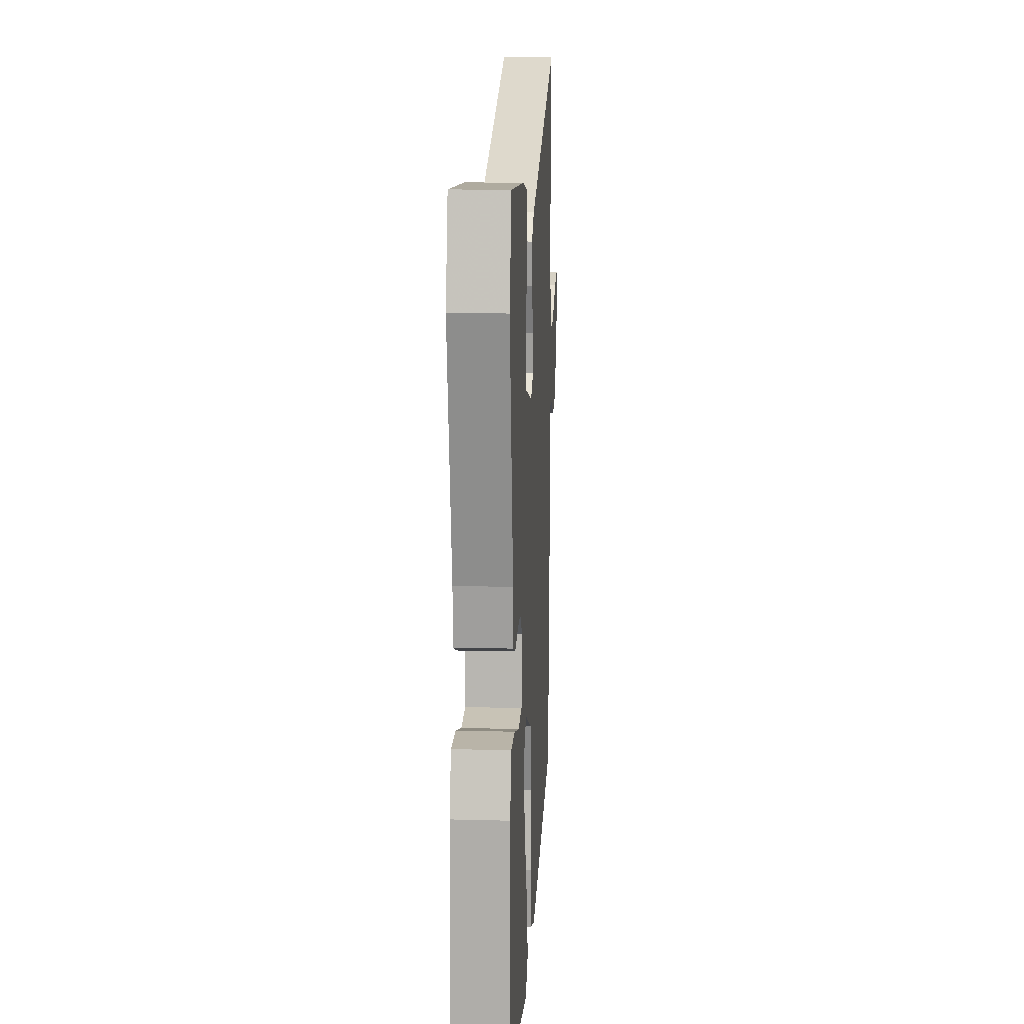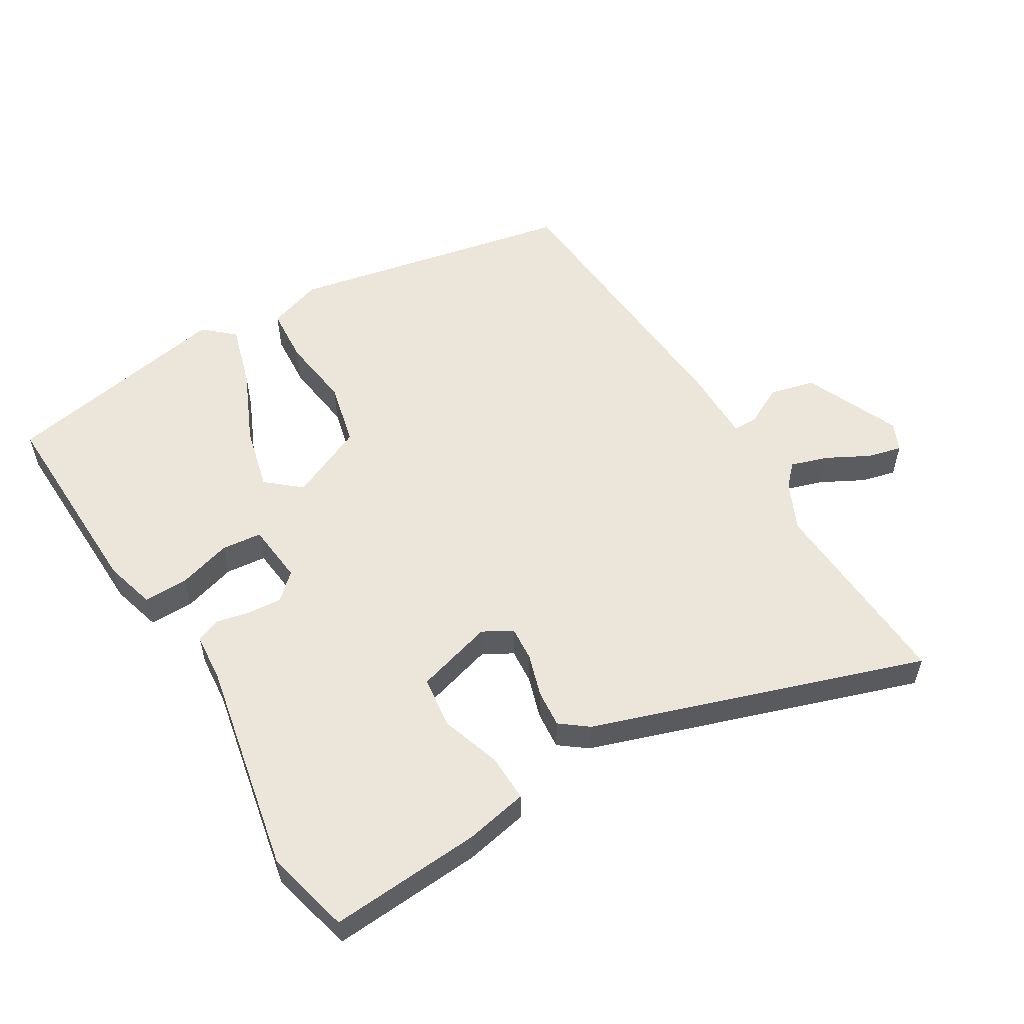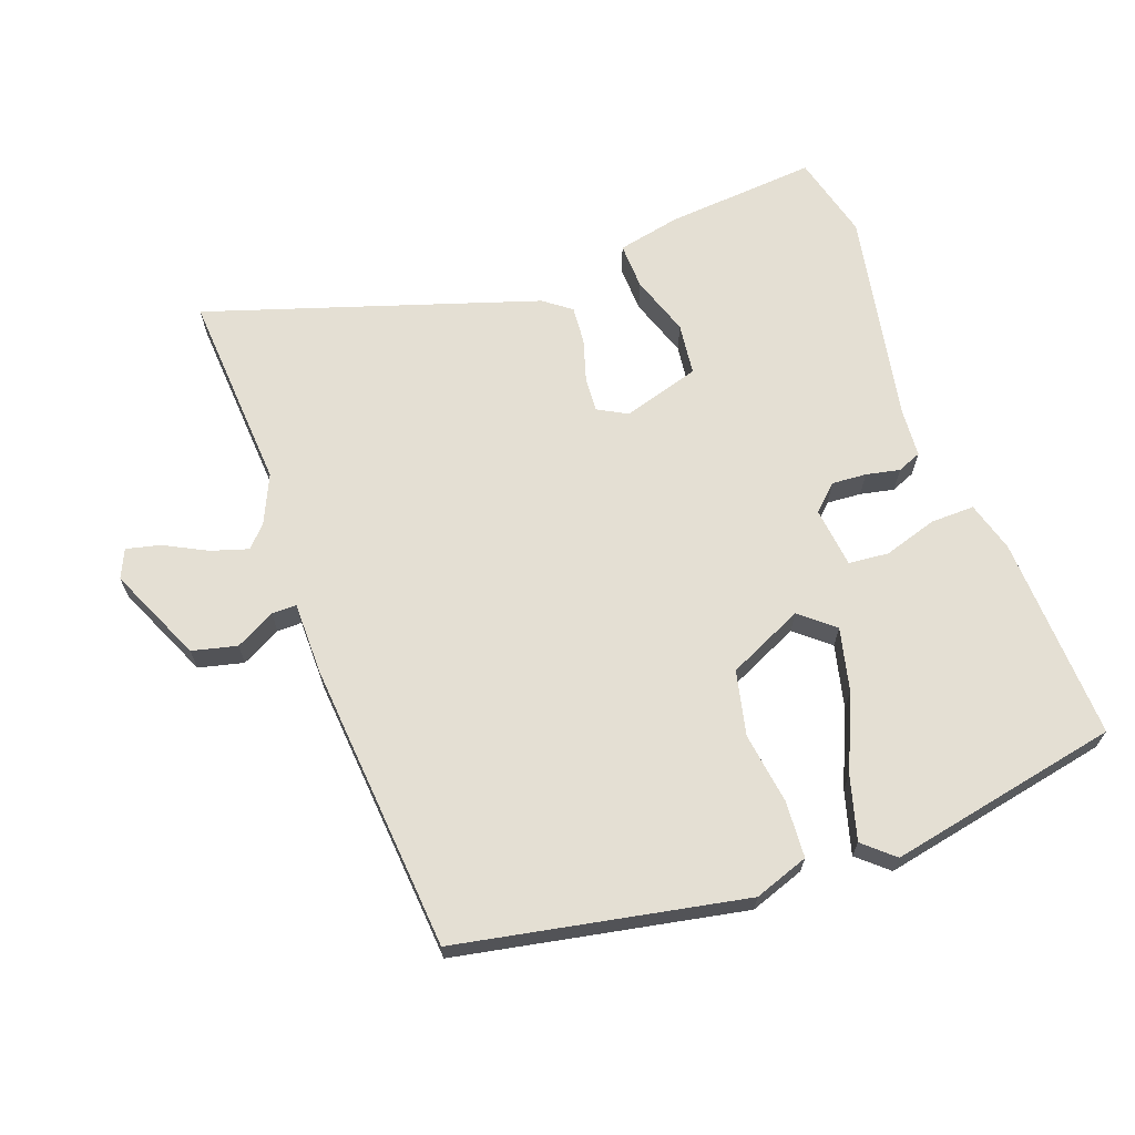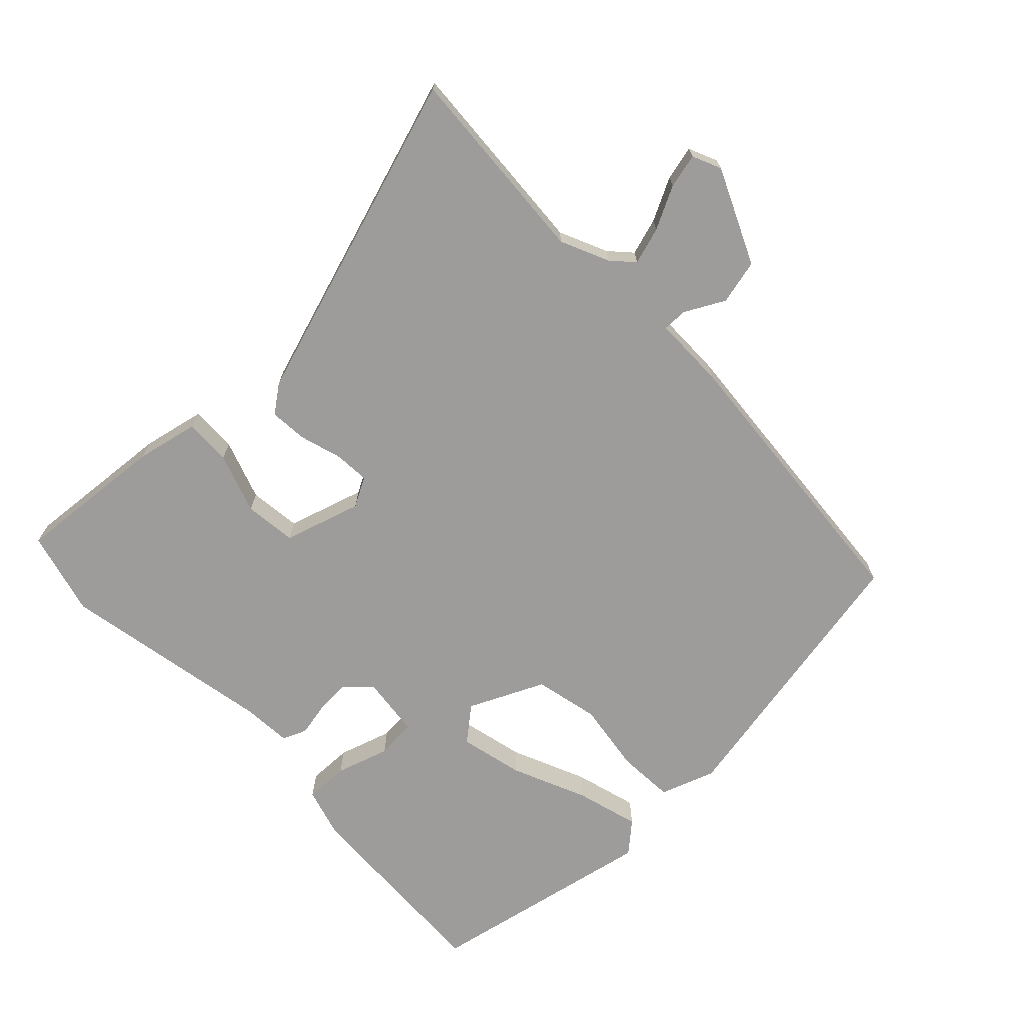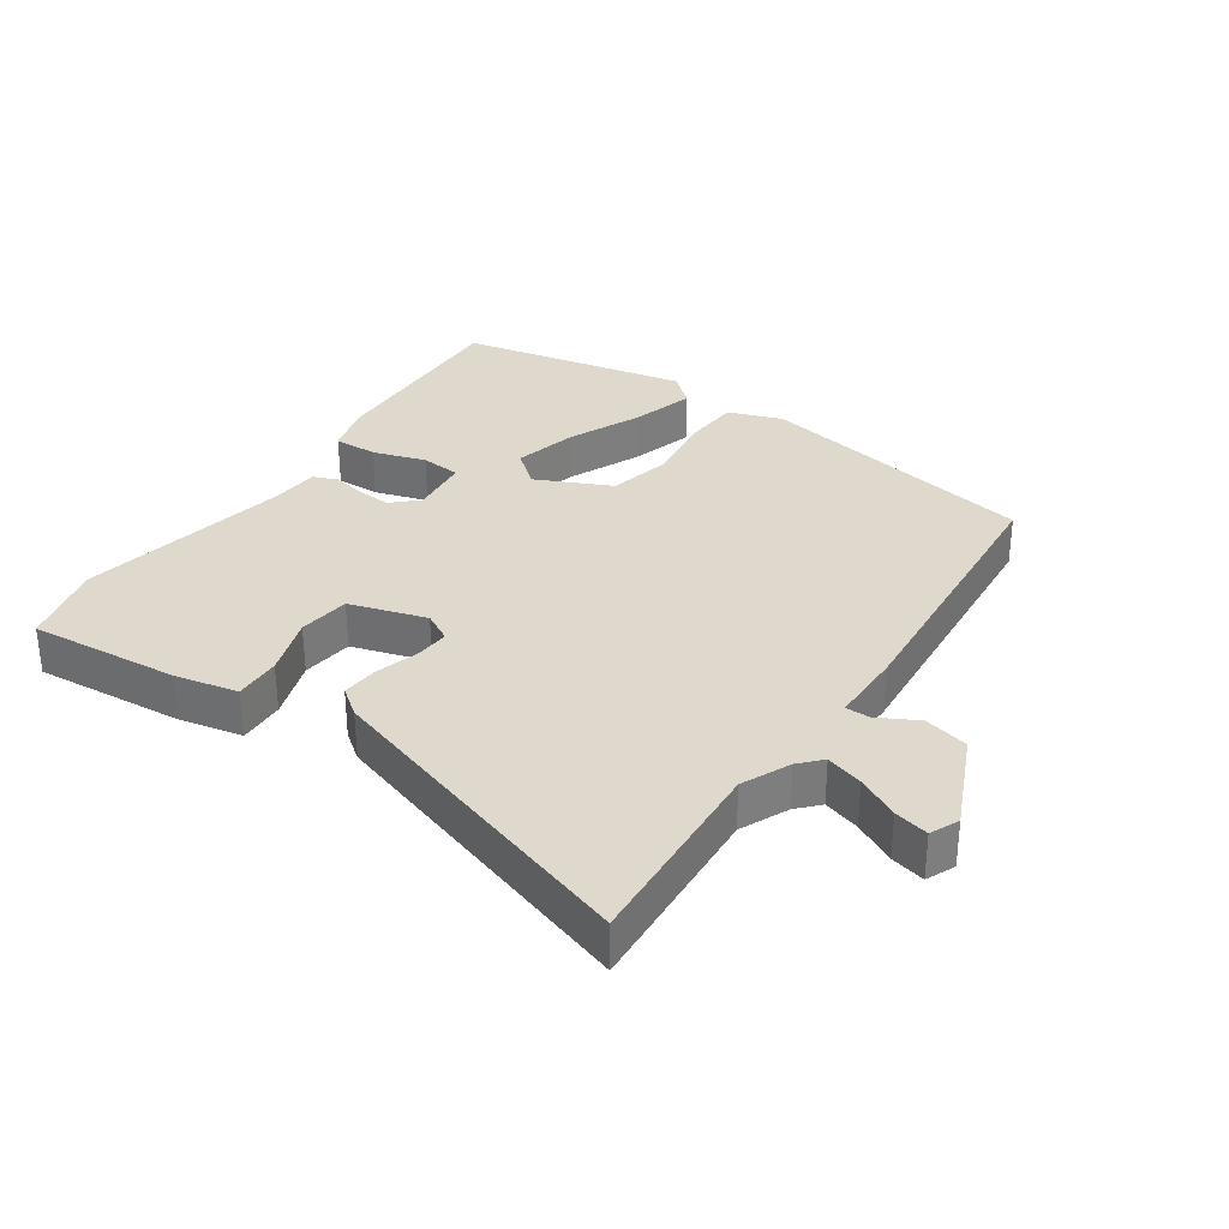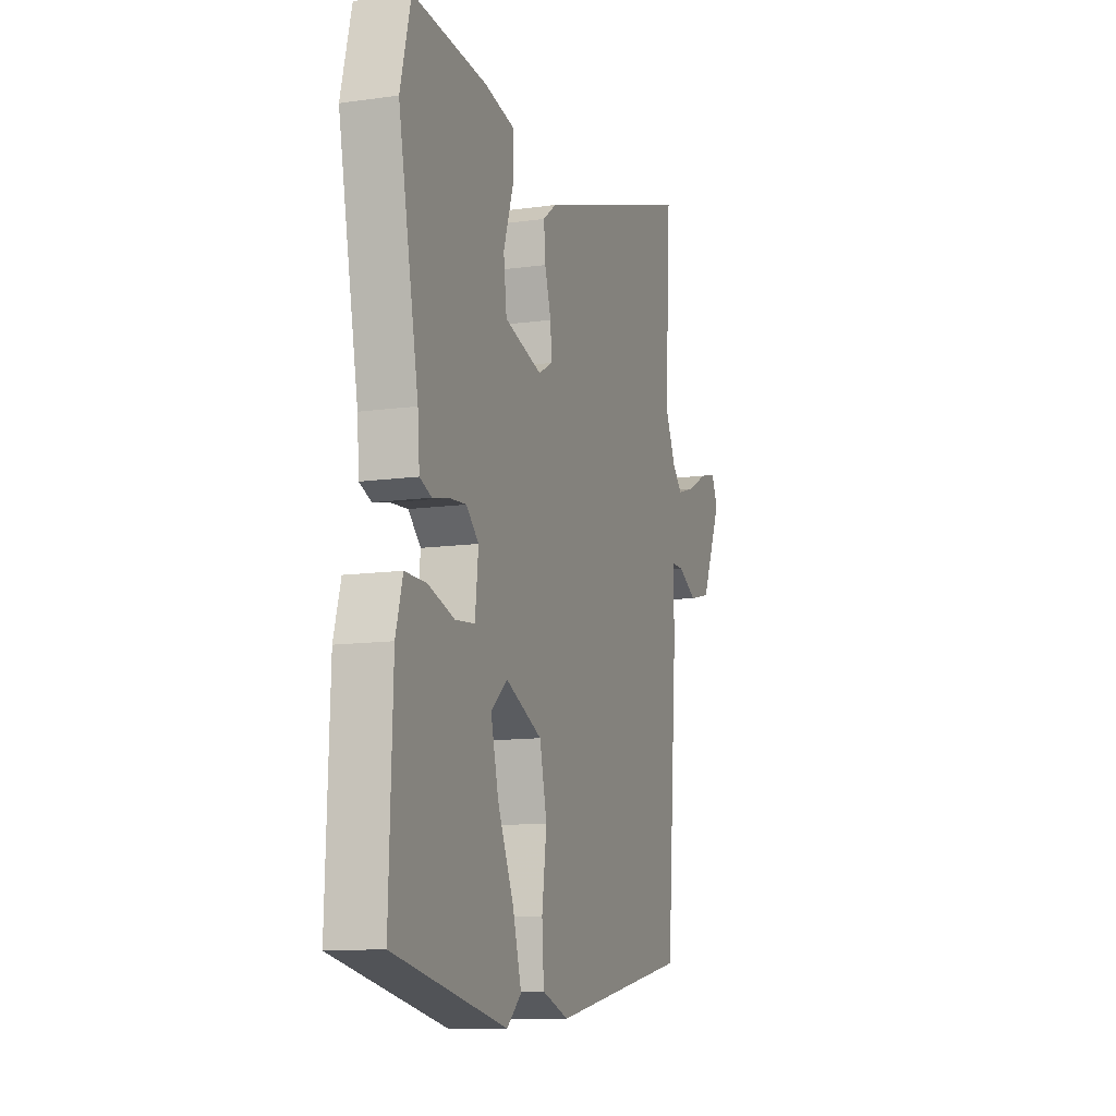
<metadata>
{"format":"obj","ext":"obj","renderer":"f3d","projection":"perspective","resolution":1024,"background":"white","views":[{"elev":14.0,"azim":-86.6,"up":"+Z"},{"elev":55.2,"azim":-30.9,"up":"+Y"},{"elev":66.7,"azim":159.7,"up":"+Y"},{"elev":-70.2,"azim":43.3,"up":"+Y"},{"elev":32.2,"azim":33.9,"up":"+Y"},{"elev":-11.6,"azim":-71.2,"up":"+Z"}]}
</metadata>
<code>
v -0.521 0.07 -0.476
v -0.51 0.07 -0.161
v -0.488 0.07 -0.083
v -0.42 0.07 -0.084
v -0.338 0.07 -0.109
v -0.276 0.07 -0.103
v -0.266 0.07 -0.01
v -0.305 0.07 0.027
v -0.358 0.07 0.023
v -0.41 0.07 0.012
v -0.447 0.07 0.027
v -0.453 0.07 0.103
v -0.517 0.07 0.431
v -0.484 0.07 0.562
v -0.251 0.07 0.544
v -0.154 0.07 0.524
v -0.156 0.07 0.452
v -0.187 0.07 0.359
v -0.177 0.07 0.279
v -0.058 0.07 0.244
v -0.013 0.07 0.269
v -0.017 0.07 0.323
v -0.037 0.07 0.388
v -0.042 0.07 0.446
v 0 0.07 0.478
v 0.508 0.07 0.645
v 0.49 0.07 0.336
v 0.524 0.07 0.262
v 0.555 0.07 0.229
v 0.612 0.07 0.247
v 0.677 0.07 0.281
v 0.73 0.07 0.294
v 0.75 0.07 0.25
v 0.685 0.07 0.103
v 0.616 0.07 0.086
v 0.555 0.07 0.118
v 0.517 0.07 0.118
v 0.517 0.07 0.005
v 0.483 0.07 -0.441
v 0.044 0.07 -0.528
v -0.04 0.07 -0.499
v -0.046 0.07 -0.412
v -0.031 0.07 -0.302
v -0.054 0.07 -0.203
v -0.17 0.07 -0.15
v -0.222 0.07 -0.194
v -0.198 0.07 -0.292
v -0.147 0.07 -0.407
v -0.119 0.07 -0.504
v -0.165 0.07 -0.545
v -0.521 0 -0.476
v -0.51 0 -0.161
v -0.488 0 -0.083
v -0.42 0 -0.084
v -0.338 0 -0.109
v -0.276 0 -0.103
v -0.266 0 -0.01
v -0.305 0 0.027
v -0.358 0 0.023
v -0.41 0 0.012
v -0.447 0 0.027
v -0.453 0 0.103
v -0.517 0 0.431
v -0.484 0 0.562
v -0.251 0 0.544
v -0.154 0 0.524
v -0.156 0 0.452
v -0.187 0 0.359
v -0.177 0 0.279
v -0.058 0 0.244
v -0.013 0 0.269
v -0.017 0 0.323
v -0.037 0 0.388
v -0.042 0 0.446
v 0 0 0.478
v 0.508 0 0.645
v 0.49 0 0.336
v 0.524 0 0.262
v 0.555 0 0.229
v 0.612 0 0.247
v 0.677 0 0.281
v 0.73 0 0.294
v 0.75 0 0.25
v 0.685 0 0.103
v 0.616 0 0.086
v 0.555 0 0.118
v 0.517 0 0.118
v 0.517 0 0.005
v 0.483 0 -0.441
v 0.044 0 -0.528
v -0.04 0 -0.499
v -0.046 0 -0.412
v -0.031 0 -0.302
v -0.054 0 -0.203
v -0.17 0 -0.15
v -0.222 0 -0.194
v -0.198 0 -0.292
v -0.147 0 -0.407
v -0.119 0 -0.504
v -0.165 0 -0.545
f 3 4 5
f 2 3 5
f 1 2 5
f 50 1 5
f 49 50 5
f 48 49 5
f 47 48 5
f 46 47 5 6
f 45 46 6 7
f 44 45 7
f 41 42 43
f 40 41 43
f 39 40 43
f 38 39 43
f 37 38 43
f 37 43 44
f 34 35 36
f 33 34 36
f 32 33 36
f 31 32 36
f 30 31 36
f 29 30 36 37
f 44 7 8
f 37 44 8
f 29 37 8
f 28 29 8
f 25 26 27
f 24 25 27
f 23 24 27
f 22 23 27
f 21 22 27 28
f 16 17 18
f 15 16 18
f 14 15 18
f 13 14 18
f 12 13 18
f 12 18 19
f 11 12 19
f 10 11 19
f 9 10 19
f 28 8 9
f 21 28 9
f 20 21 9
f 9 19 20
f 55 54 53
f 55 53 52
f 55 52 51
f 55 51 100
f 55 100 99
f 55 99 98
f 55 98 97
f 56 55 97 96
f 57 56 96 95
f 57 95 94
f 93 92 91
f 93 91 90
f 93 90 89
f 93 89 88
f 93 88 87
f 94 93 87
f 86 85 84
f 86 84 83
f 86 83 82
f 86 82 81
f 86 81 80
f 87 86 80 79
f 58 57 94
f 58 94 87
f 58 87 79
f 58 79 78
f 77 76 75
f 77 75 74
f 77 74 73
f 77 73 72
f 78 77 72 71
f 68 67 66
f 68 66 65
f 68 65 64
f 68 64 63
f 68 63 62
f 69 68 62
f 69 62 61
f 69 61 60
f 69 60 59
f 59 58 78
f 59 78 71
f 59 71 70
f 70 69 59
f 1 51 52 2
f 2 52 53 3
f 3 53 54 4
f 4 54 55 5
f 5 55 56 6
f 6 56 57 7
f 7 57 58 8
f 8 58 59 9
f 9 59 60 10
f 10 60 61 11
f 11 61 62 12
f 12 62 63 13
f 13 63 64 14
f 14 64 65 15
f 15 65 66 16
f 16 66 67 17
f 17 67 68 18
f 18 68 69 19
f 19 69 70 20
f 20 70 71 21
f 21 71 72 22
f 22 72 73 23
f 23 73 74 24
f 24 74 75 25
f 25 75 76 26
f 26 76 77 27
f 27 77 78 28
f 28 78 79 29
f 29 79 80 30
f 30 80 81 31
f 31 81 82 32
f 32 82 83 33
f 33 83 84 34
f 34 84 85 35
f 35 85 86 36
f 36 86 87 37
f 37 87 88 38
f 38 88 89 39
f 39 89 90 40
f 40 90 91 41
f 41 91 92 42
f 42 92 93 43
f 43 93 94 44
f 44 94 95 45
f 45 95 96 46
f 46 96 97 47
f 47 97 98 48
f 48 98 99 49
f 49 99 100 50
f 50 100 51 1

</code>
